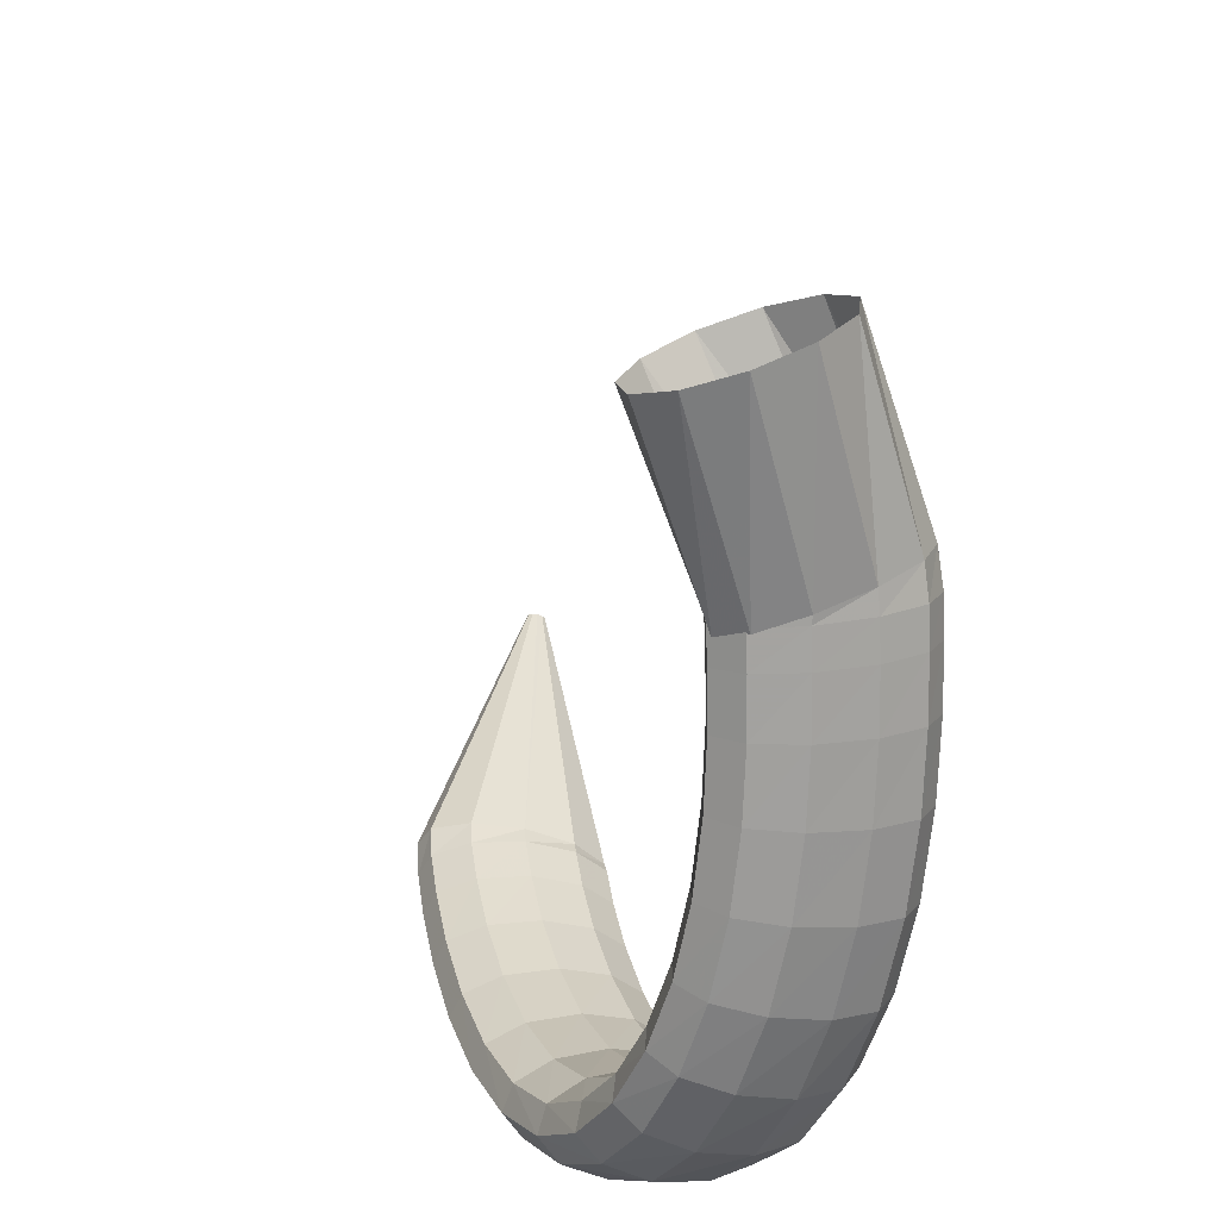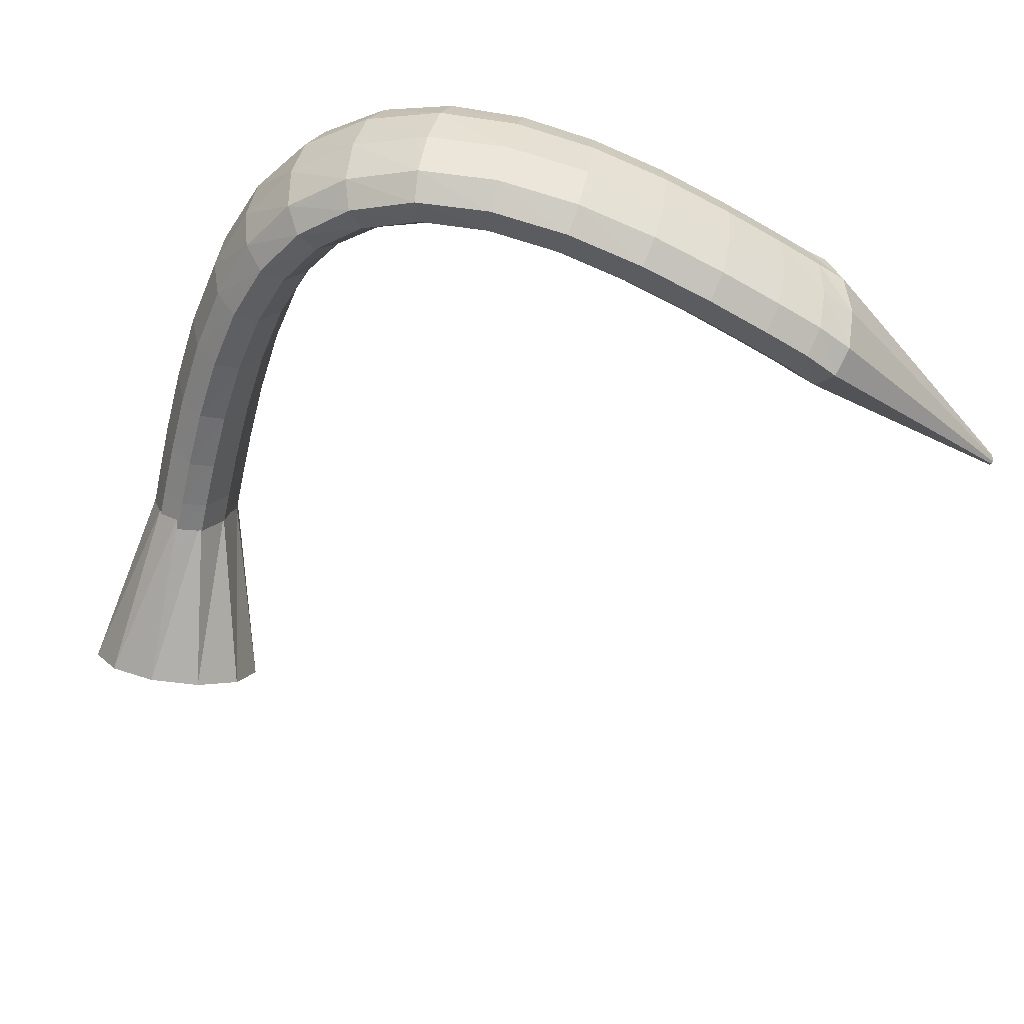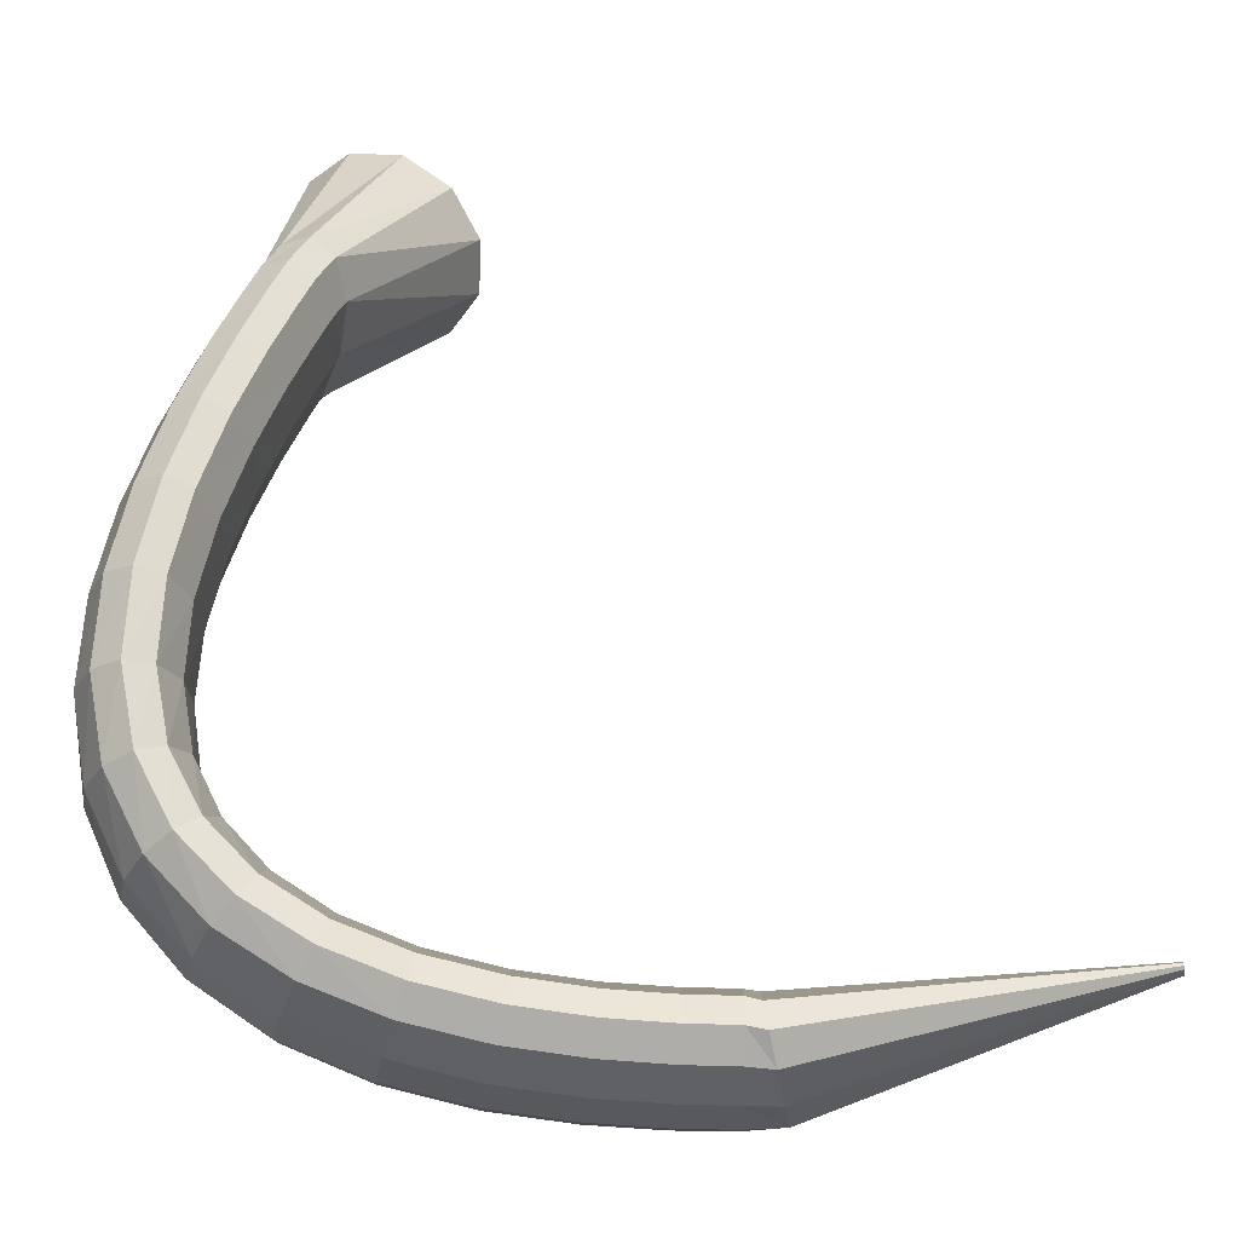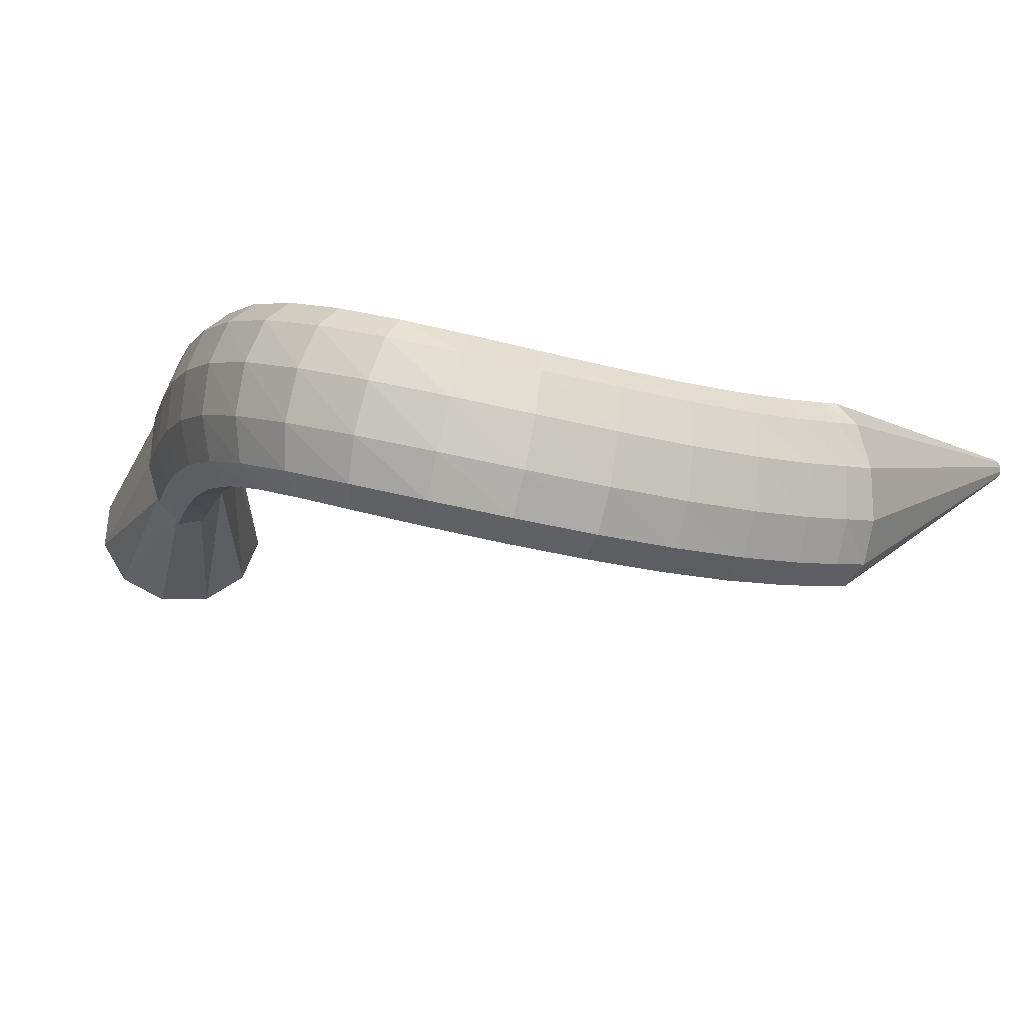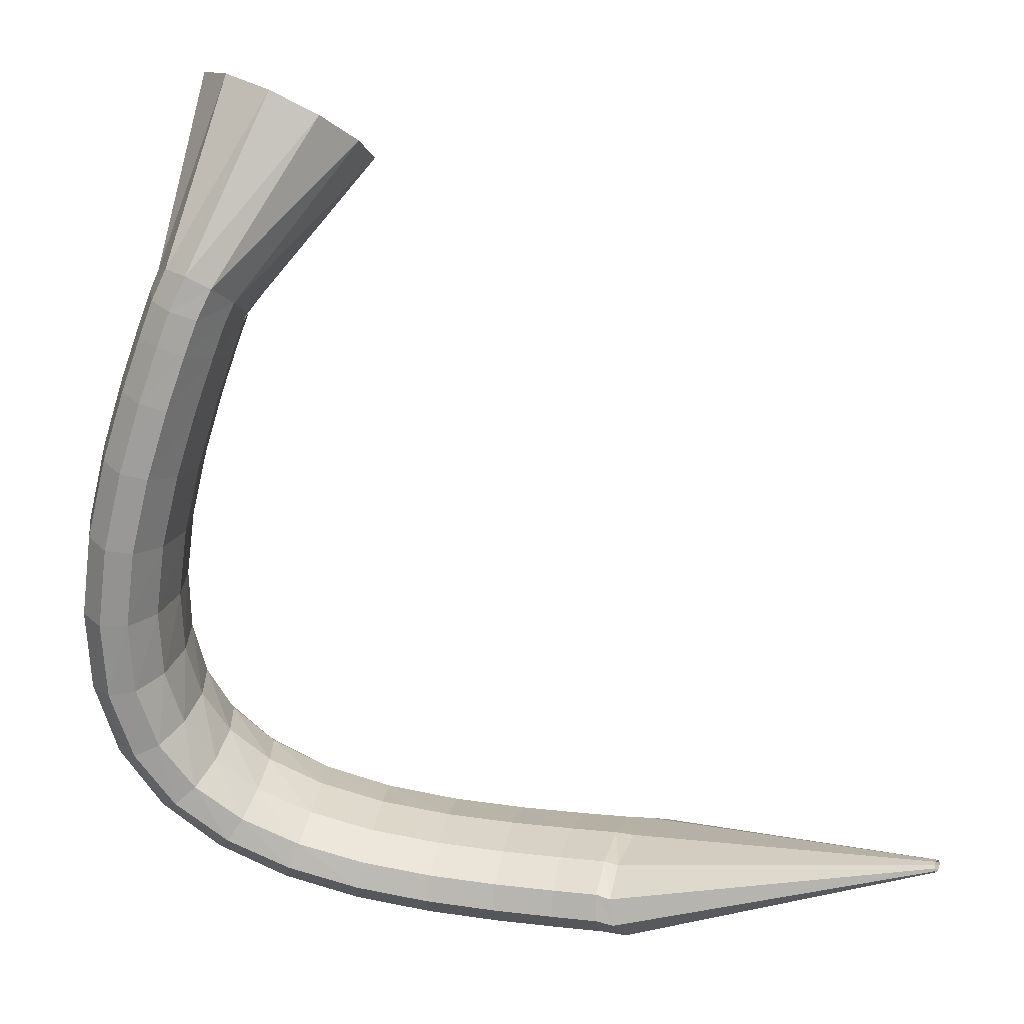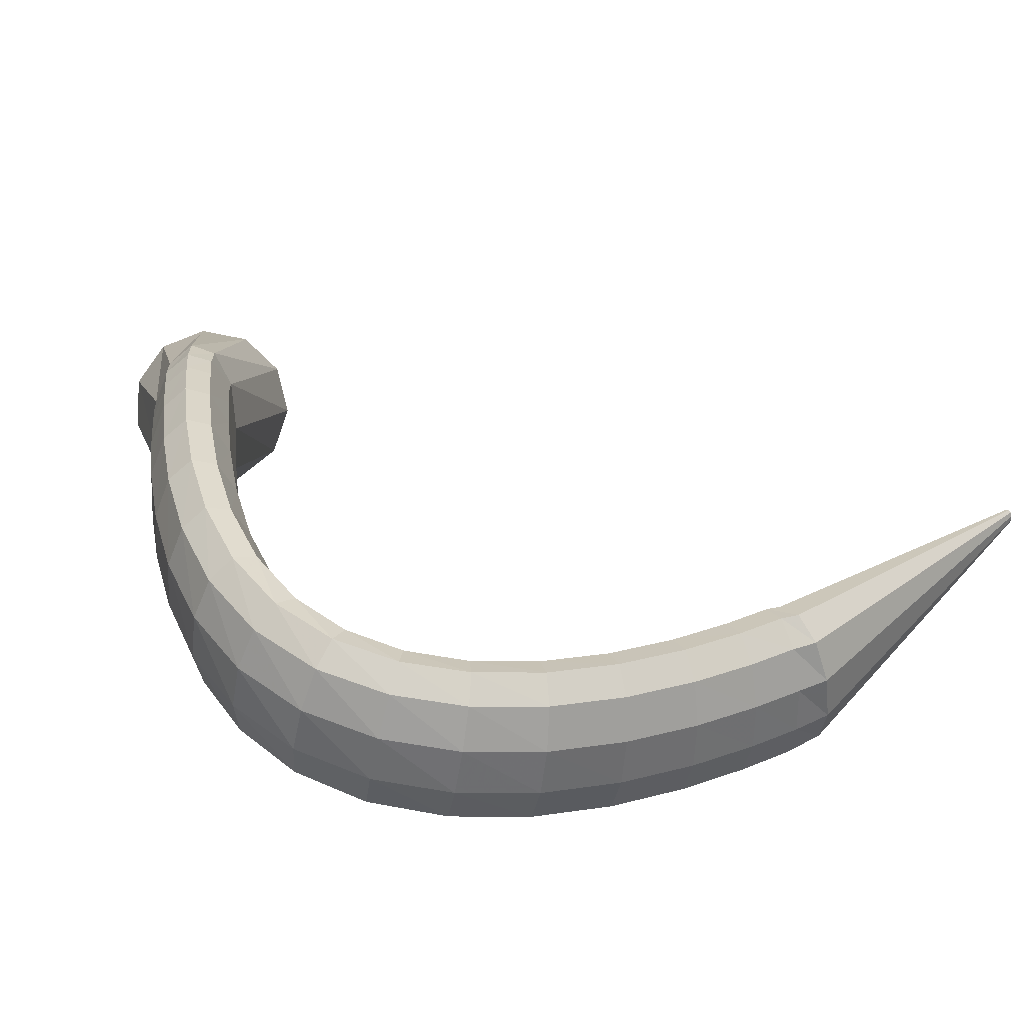
<metadata>
{"format":"obj","ext":"obj","renderer":"f3d","projection":"perspective","resolution":1024,"background":"white","views":[{"elev":37.7,"azim":74.4,"up":"+Z"},{"elev":-65.0,"azim":146.8,"up":"+Y"},{"elev":-42.5,"azim":171.1,"up":"+Z"},{"elev":-17.9,"azim":144.8,"up":"+Y"},{"elev":7.1,"azim":-171.6,"up":"+Z"},{"elev":22.7,"azim":153.3,"up":"+Y"}]}
</metadata>
<code>
g tube1
v 129.9 171.9 101.9
v 129.8 171.6 101.9
v 129.7 171.4 101.8
v 129.7 171.4 101.7
v 129.7 171.4 101.6
v 129.7 171.6 101.4
v 129.8 171.9 101.3
v 129.9 172.1 101.4
v 130 172.3 101.4
v 130 172.3 101.6
v 130 172.1 101.7
v 129.9 171.9 101.9
v 146.3 167 101.4
v 145.5 164.4 101.7
v 144.8 162.4 101.2
v 144.4 161.8 99.99
v 144.4 162.6 98.46
v 144.9 164.6 97.11
v 145.6 167.2 96.36
v 146.4 169.6 96.46
v 147 171 97.38
v 147.2 170.9 98.81
v 146.9 169.4 100.3
v 146.3 167 101.4
v 147.3 166.8 101.5
v 146.9 164.1 101.7
v 146.6 162.1 101.1
v 146.5 161.4 99.8
v 146.6 162.2 98.29
v 146.9 164.3 97.01
v 147.4 167 96.37
v 147.7 169.5 96.58
v 147.9 170.9 97.56
v 147.9 170.8 99.01
v 147.7 169.3 100.5
v 147.3 166.8 101.5
v 149.8 166.4 101.5
v 149.5 163.7 101.7
v 149.3 161.7 101.1
v 149.3 161 99.82
v 149.4 161.8 98.31
v 149.7 163.9 97.04
v 150 166.7 96.41
v 150.3 169.1 96.62
v 150.4 170.6 97.61
v 150.4 170.5 99.05
v 150.1 168.9 100.5
v 149.8 166.4 101.5
v 153.2 166.1 101.6
v 153 163.4 101.8
v 152.9 161.3 101.2
v 152.9 160.6 99.95
v 153.1 161.5 98.44
v 153.3 163.6 97.17
v 153.5 166.4 96.54
v 153.6 168.8 96.75
v 153.7 170.3 97.74
v 153.6 170.2 99.19
v 153.4 168.6 100.6
v 153.2 166.1 101.6
v 156.9 166 101.9
v 156.9 163.2 102.2
v 156.9 161.2 101.6
v 157.1 160.5 100.3
v 157.3 161.3 98.8
v 157.4 163.5 97.53
v 157.5 166.2 96.89
v 157.5 168.7 97.09
v 157.4 170.1 98.06
v 157.2 170.1 99.5
v 157 168.5 100.9
v 156.9 166 101.9
v 160.6 166.1 102.6
v 160.8 163.4 102.8
v 161 161.3 102.3
v 161.4 160.6 101
v 161.7 161.5 99.55
v 161.8 163.6 98.27
v 161.8 166.3 97.61
v 161.6 168.8 97.77
v 161.3 170.2 98.7
v 160.9 170.2 100.1
v 160.7 168.6 101.6
v 160.6 166.1 102.6
v 164.1 166.5 103.6
v 164.3 163.8 103.9
v 164.8 161.7 103.5
v 165.4 161.1 102.3
v 165.9 161.9 100.9
v 166.1 164 99.59
v 165.9 166.7 98.87
v 165.5 169.2 98.93
v 165 170.6 99.77
v 164.5 170.5 101.1
v 164.1 169 102.5
v 164.1 166.5 103.6
v 166.9 167.1 105
v 167.3 164.5 105.5
v 168 162.5 105.3
v 168.9 161.8 104.3
v 169.6 162.7 103
v 169.9 164.8 101.7
v 169.7 167.5 100.8
v 169.1 169.9 100.7
v 168.3 171.2 101.4
v 167.5 171.1 102.6
v 166.9 169.6 103.9
v 166.9 167.1 105
v 168.9 168 106.9
v 169.4 165.4 107.6
v 170.3 163.5 107.6
v 171.5 162.9 106.9
v 172.4 163.8 105.8
v 172.9 165.9 104.5
v 172.8 168.5 103.6
v 172 170.8 103.2
v 170.9 172.2 103.5
v 169.8 172 104.5
v 169.1 170.4 105.7
v 168.9 168 106.9
v 170.2 169 109.1
v 170.6 166.4 109.9
v 171.6 164.6 110.3
v 173 164.1 110
v 174.2 165 109.1
v 174.8 167.2 108
v 174.8 169.8 107
v 174.1 172.1 106.4
v 172.8 173.3 106.4
v 171.5 173.1 107
v 170.6 171.5 108
v 170.2 169 109.1
v 170.8 170.1 111.8
v 171.1 167.6 112.7
v 172.1 165.8 113.2
v 173.5 165.3 113.3
v 174.8 166.4 112.8
v 175.6 168.5 111.9
v 175.7 171.2 111
v 175 173.5 110.2
v 173.8 174.6 109.9
v 172.4 174.3 110.2
v 171.3 172.7 110.9
v 170.8 170.1 111.8
v 170.7 171.3 115
v 171 168.7 115.8
v 172 166.9 116.5
v 173.4 166.5 116.7
v 174.7 167.6 116.5
v 175.5 169.8 116
v 175.7 172.5 115.2
v 175 174.8 114.4
v 173.8 176 114
v 172.4 175.6 113.9
v 171.2 173.8 114.3
v 170.7 171.3 115
v 170.1 172.2 118.6
v 170.4 169.6 119.3
v 171.3 167.8 119.9
v 172.7 167.4 120.3
v 174 168.6 120.3
v 174.8 170.9 120
v 174.9 173.6 119.4
v 174.3 175.9 118.7
v 173 177.1 118.2
v 171.7 176.7 117.9
v 170.6 174.9 118.1
v 170.1 172.2 118.6
v 169.1 172.9 122.2
v 169.4 170.3 122.8
v 170.4 168.5 123.4
v 171.7 168.1 123.8
v 173 169.3 124
v 173.8 171.7 123.9
v 173.8 174.4 123.4
v 173.1 176.8 122.8
v 171.9 177.9 122.3
v 170.6 177.4 121.9
v 169.5 175.6 121.9
v 169.1 172.9 122.2
v 168 173.4 125.6
v 168.4 170.7 126
v 169.4 168.9 126.6
v 170.7 168.5 127.1
v 171.9 169.8 127.3
v 172.6 172.1 127.3
v 172.6 174.9 127
v 171.9 177.3 126.5
v 170.7 178.4 125.9
v 169.3 177.9 125.5
v 168.3 176.1 125.4
v 168 173.4 125.6
v 167 173.6 128.3
v 167.4 170.9 128.6
v 168.4 169.1 129.1
v 169.7 168.8 129.7
v 170.9 170 130
v 171.6 172.4 130.1
v 171.6 175.2 129.8
v 170.8 177.5 129.4
v 169.6 178.6 128.8
v 168.3 178.2 128.4
v 167.3 176.3 128.2
v 167 173.6 128.3
v 166.3 173.7 130
v 166.8 171 130.3
v 167.8 169.2 130.8
v 169.1 168.9 131.3
v 170.3 170.1 131.7
v 170.9 172.5 131.8
v 170.9 175.3 131.6
v 170.1 177.6 131.2
v 168.9 178.7 130.7
v 167.6 178.3 130.2
v 166.6 176.4 129.9
v 166.3 173.7 130
v 166.2 173.7 130.4
v 166.9 171.1 130.1
v 168.2 169.3 130.3
v 169.5 169 130.8
v 170.5 170.2 131.5
v 170.8 172.6 132.2
v 170.4 175.3 132.7
v 169.4 177.6 132.8
v 168 178.7 132.4
v 166.8 178.2 131.8
v 166.1 176.3 131
v 166.2 173.7 130.4
v 159.8 171.1 138.5
v 160.9 168.6 138.3
v 163.1 166.9 138.9
v 165.7 166.7 140
v 167.8 168 141.3
v 168.8 170.4 142.4
v 168.4 173.1 142.9
v 166.7 175.3 142.7
v 164.2 176.3 141.8
v 161.7 175.8 140.6
v 160.1 173.8 139.3
v 159.8 171.1 138.5
f 1 2 14
f 14 13 1
f 2 3 15
f 15 14 2
f 3 4 16
f 16 15 3
f 4 5 17
f 17 16 4
f 5 6 18
f 18 17 5
f 6 7 19
f 19 18 6
f 7 8 20
f 20 19 7
f 8 9 21
f 21 20 8
f 9 10 22
f 22 21 9
f 10 11 23
f 23 22 10
f 11 12 24
f 24 23 11
f 13 14 26
f 26 25 13
f 14 15 27
f 27 26 14
f 15 16 28
f 28 27 15
f 16 17 29
f 29 28 16
f 17 18 30
f 30 29 17
f 18 19 31
f 31 30 18
f 19 20 32
f 32 31 19
f 20 21 33
f 33 32 20
f 21 22 34
f 34 33 21
f 22 23 35
f 35 34 22
f 23 24 36
f 36 35 23
f 25 26 38
f 38 37 25
f 26 27 39
f 39 38 26
f 27 28 40
f 40 39 27
f 28 29 41
f 41 40 28
f 29 30 42
f 42 41 29
f 30 31 43
f 43 42 30
f 31 32 44
f 44 43 31
f 32 33 45
f 45 44 32
f 33 34 46
f 46 45 33
f 34 35 47
f 47 46 34
f 35 36 48
f 48 47 35
f 37 38 50
f 50 49 37
f 38 39 51
f 51 50 38
f 39 40 52
f 52 51 39
f 40 41 53
f 53 52 40
f 41 42 54
f 54 53 41
f 42 43 55
f 55 54 42
f 43 44 56
f 56 55 43
f 44 45 57
f 57 56 44
f 45 46 58
f 58 57 45
f 46 47 59
f 59 58 46
f 47 48 60
f 60 59 47
f 49 50 62
f 62 61 49
f 50 51 63
f 63 62 50
f 51 52 64
f 64 63 51
f 52 53 65
f 65 64 52
f 53 54 66
f 66 65 53
f 54 55 67
f 67 66 54
f 55 56 68
f 68 67 55
f 56 57 69
f 69 68 56
f 57 58 70
f 70 69 57
f 58 59 71
f 71 70 58
f 59 60 72
f 72 71 59
f 61 62 74
f 74 73 61
f 62 63 75
f 75 74 62
f 63 64 76
f 76 75 63
f 64 65 77
f 77 76 64
f 65 66 78
f 78 77 65
f 66 67 79
f 79 78 66
f 67 68 80
f 80 79 67
f 68 69 81
f 81 80 68
f 69 70 82
f 82 81 69
f 70 71 83
f 83 82 70
f 71 72 84
f 84 83 71
f 73 74 86
f 86 85 73
f 74 75 87
f 87 86 74
f 75 76 88
f 88 87 75
f 76 77 89
f 89 88 76
f 77 78 90
f 90 89 77
f 78 79 91
f 91 90 78
f 79 80 92
f 92 91 79
f 80 81 93
f 93 92 80
f 81 82 94
f 94 93 81
f 82 83 95
f 95 94 82
f 83 84 96
f 96 95 83
f 85 86 98
f 98 97 85
f 86 87 99
f 99 98 86
f 87 88 100
f 100 99 87
f 88 89 101
f 101 100 88
f 89 90 102
f 102 101 89
f 90 91 103
f 103 102 90
f 91 92 104
f 104 103 91
f 92 93 105
f 105 104 92
f 93 94 106
f 106 105 93
f 94 95 107
f 107 106 94
f 95 96 108
f 108 107 95
f 97 98 110
f 110 109 97
f 98 99 111
f 111 110 98
f 99 100 112
f 112 111 99
f 100 101 113
f 113 112 100
f 101 102 114
f 114 113 101
f 102 103 115
f 115 114 102
f 103 104 116
f 116 115 103
f 104 105 117
f 117 116 104
f 105 106 118
f 118 117 105
f 106 107 119
f 119 118 106
f 107 108 120
f 120 119 107
f 109 110 122
f 122 121 109
f 110 111 123
f 123 122 110
f 111 112 124
f 124 123 111
f 112 113 125
f 125 124 112
f 113 114 126
f 126 125 113
f 114 115 127
f 127 126 114
f 115 116 128
f 128 127 115
f 116 117 129
f 129 128 116
f 117 118 130
f 130 129 117
f 118 119 131
f 131 130 118
f 119 120 132
f 132 131 119
f 121 122 134
f 134 133 121
f 122 123 135
f 135 134 122
f 123 124 136
f 136 135 123
f 124 125 137
f 137 136 124
f 125 126 138
f 138 137 125
f 126 127 139
f 139 138 126
f 127 128 140
f 140 139 127
f 128 129 141
f 141 140 128
f 129 130 142
f 142 141 129
f 130 131 143
f 143 142 130
f 131 132 144
f 144 143 131
f 133 134 146
f 146 145 133
f 134 135 147
f 147 146 134
f 135 136 148
f 148 147 135
f 136 137 149
f 149 148 136
f 137 138 150
f 150 149 137
f 138 139 151
f 151 150 138
f 139 140 152
f 152 151 139
f 140 141 153
f 153 152 140
f 141 142 154
f 154 153 141
f 142 143 155
f 155 154 142
f 143 144 156
f 156 155 143
f 145 146 158
f 158 157 145
f 146 147 159
f 159 158 146
f 147 148 160
f 160 159 147
f 148 149 161
f 161 160 148
f 149 150 162
f 162 161 149
f 150 151 163
f 163 162 150
f 151 152 164
f 164 163 151
f 152 153 165
f 165 164 152
f 153 154 166
f 166 165 153
f 154 155 167
f 167 166 154
f 155 156 168
f 168 167 155
f 157 158 170
f 170 169 157
f 158 159 171
f 171 170 158
f 159 160 172
f 172 171 159
f 160 161 173
f 173 172 160
f 161 162 174
f 174 173 161
f 162 163 175
f 175 174 162
f 163 164 176
f 176 175 163
f 164 165 177
f 177 176 164
f 165 166 178
f 178 177 165
f 166 167 179
f 179 178 166
f 167 168 180
f 180 179 167
f 169 170 182
f 182 181 169
f 170 171 183
f 183 182 170
f 171 172 184
f 184 183 171
f 172 173 185
f 185 184 172
f 173 174 186
f 186 185 173
f 174 175 187
f 187 186 174
f 175 176 188
f 188 187 175
f 176 177 189
f 189 188 176
f 177 178 190
f 190 189 177
f 178 179 191
f 191 190 178
f 179 180 192
f 192 191 179
f 181 182 194
f 194 193 181
f 182 183 195
f 195 194 182
f 183 184 196
f 196 195 183
f 184 185 197
f 197 196 184
f 185 186 198
f 198 197 185
f 186 187 199
f 199 198 186
f 187 188 200
f 200 199 187
f 188 189 201
f 201 200 188
f 189 190 202
f 202 201 189
f 190 191 203
f 203 202 190
f 191 192 204
f 204 203 191
f 193 194 206
f 206 205 193
f 194 195 207
f 207 206 194
f 195 196 208
f 208 207 195
f 196 197 209
f 209 208 196
f 197 198 210
f 210 209 197
f 198 199 211
f 211 210 198
f 199 200 212
f 212 211 199
f 200 201 213
f 213 212 200
f 201 202 214
f 214 213 201
f 202 203 215
f 215 214 202
f 203 204 216
f 216 215 203
f 205 206 218
f 218 217 205
f 206 207 219
f 219 218 206
f 207 208 220
f 220 219 207
f 208 209 221
f 221 220 208
f 209 210 222
f 222 221 209
f 210 211 223
f 223 222 210
f 211 212 224
f 224 223 211
f 212 213 225
f 225 224 212
f 213 214 226
f 226 225 213
f 214 215 227
f 227 226 214
f 215 216 228
f 228 227 215
f 217 218 230
f 230 229 217
f 218 219 231
f 231 230 218
f 219 220 232
f 232 231 219
f 220 221 233
f 233 232 220
f 221 222 234
f 234 233 221
f 222 223 235
f 235 234 222
f 223 224 236
f 236 235 223
f 224 225 237
f 237 236 224
f 225 226 238
f 238 237 225
f 226 227 239
f 239 238 226
f 227 228 240
f 240 239 227
g

</code>
